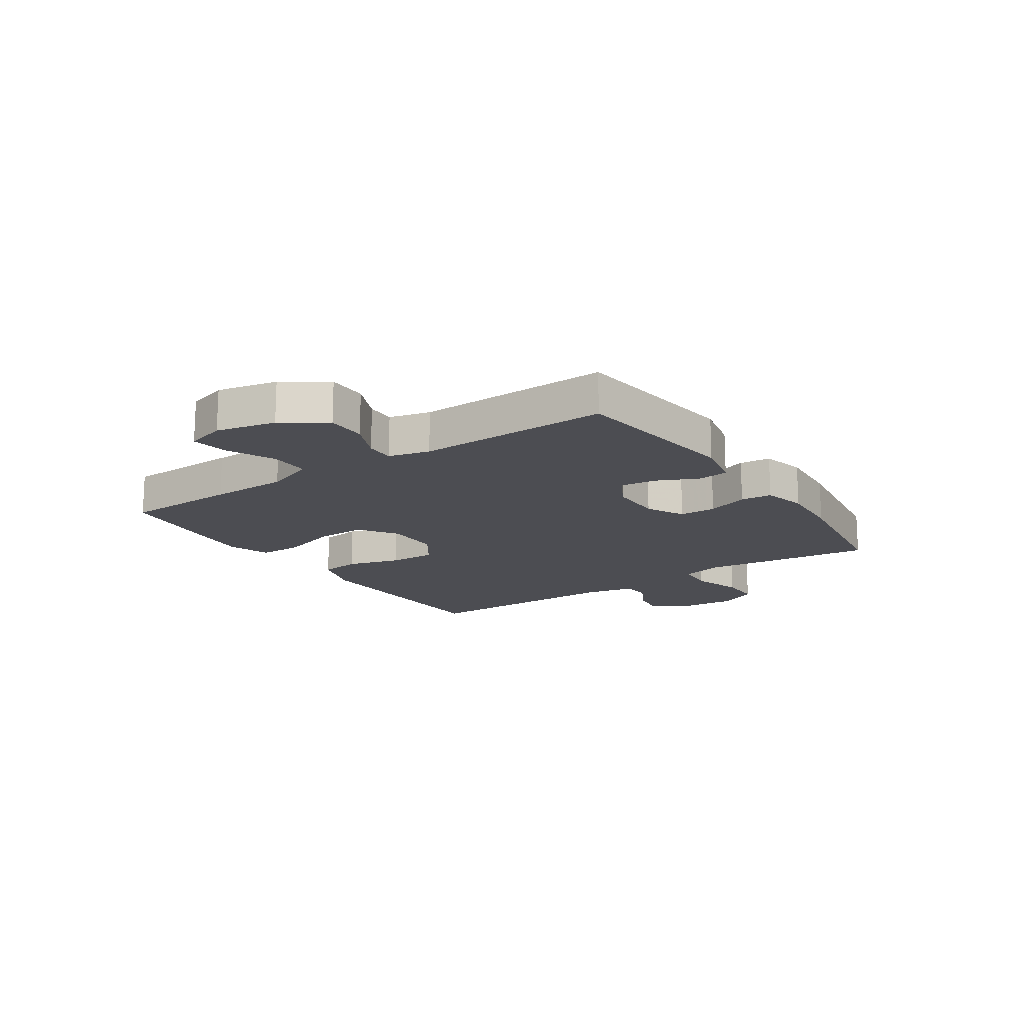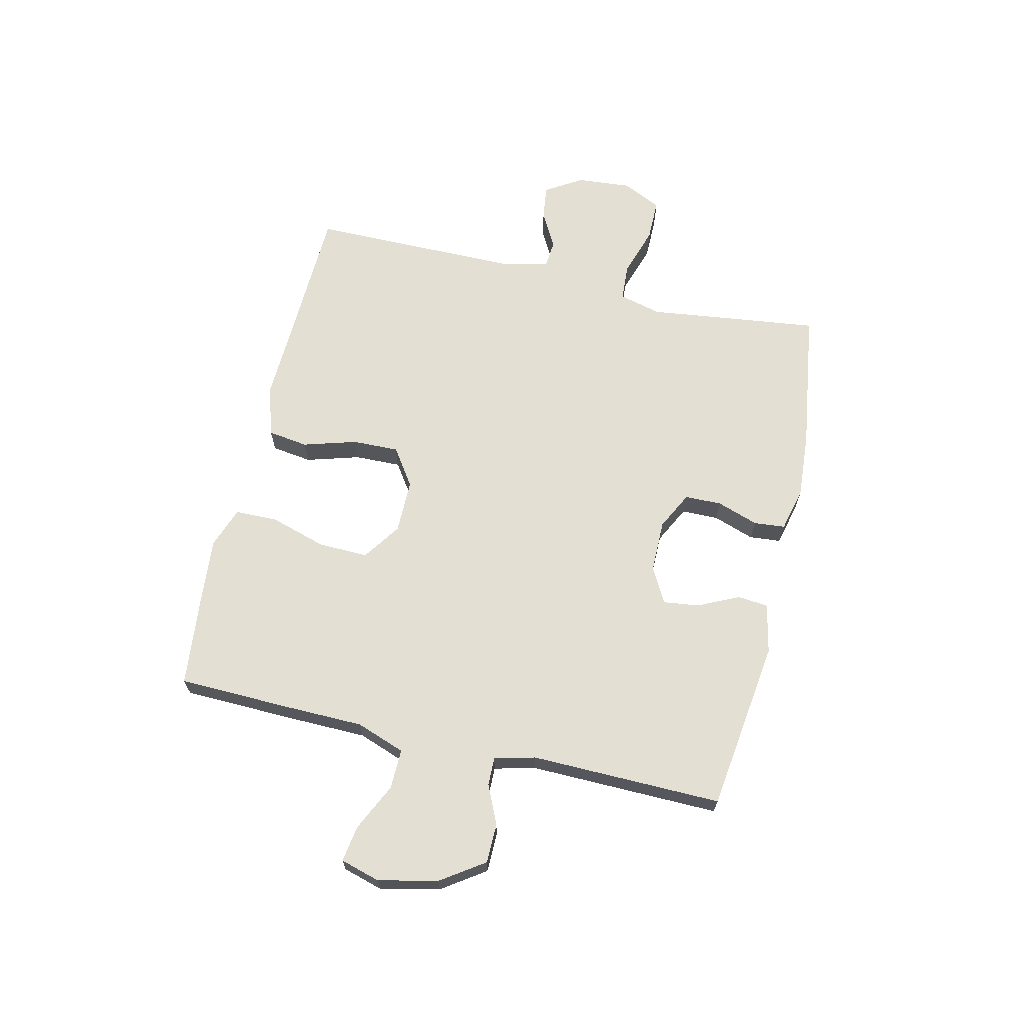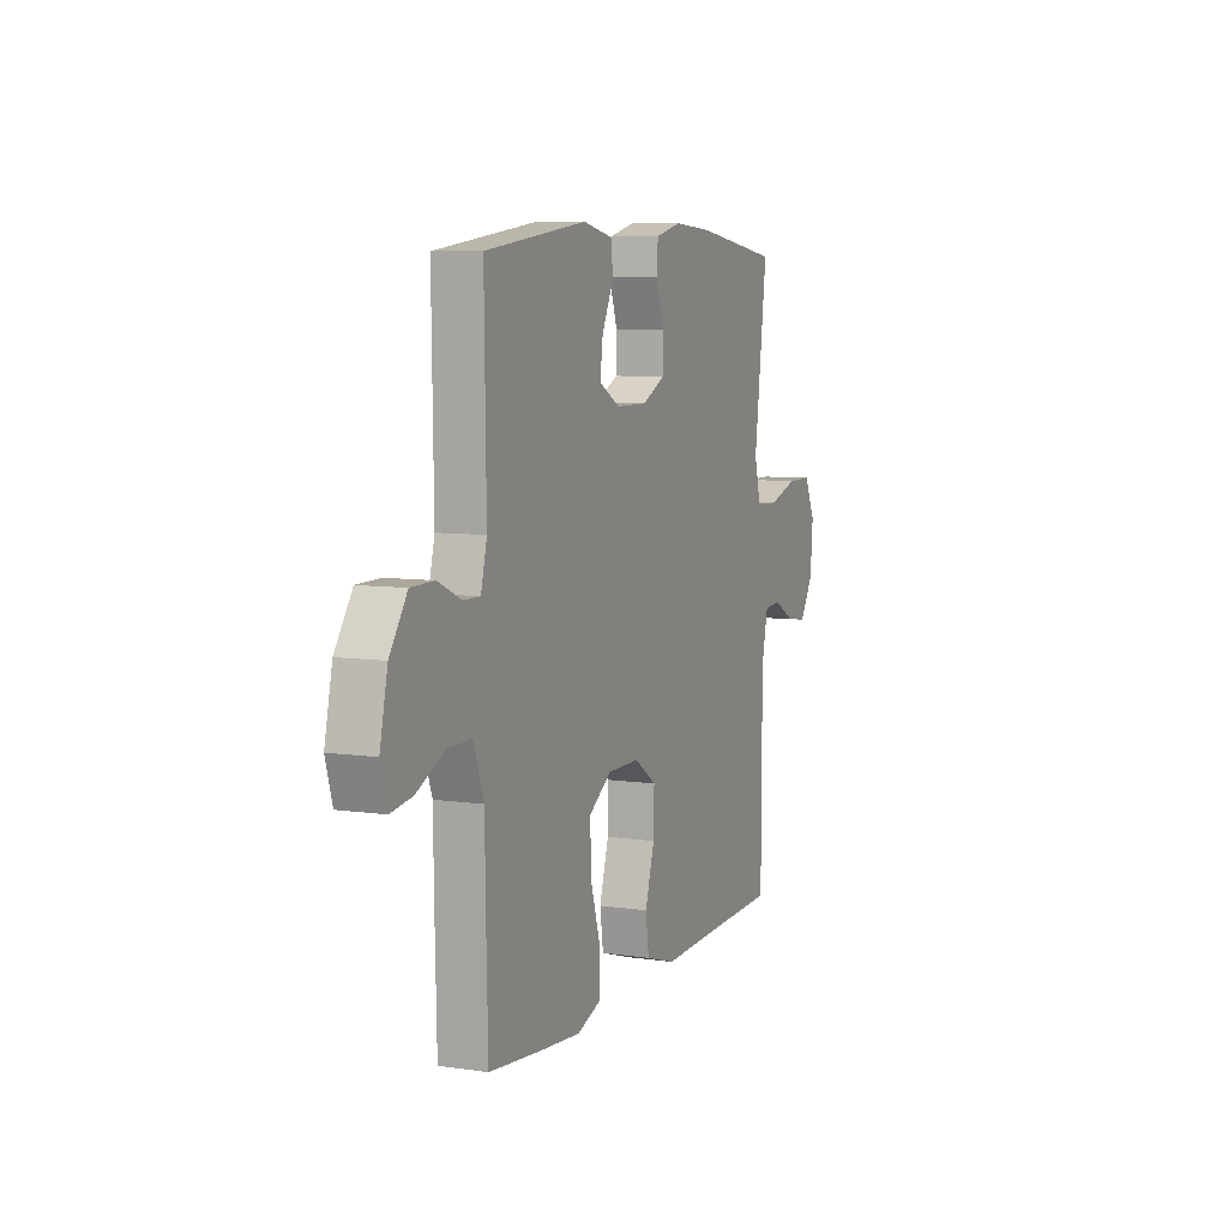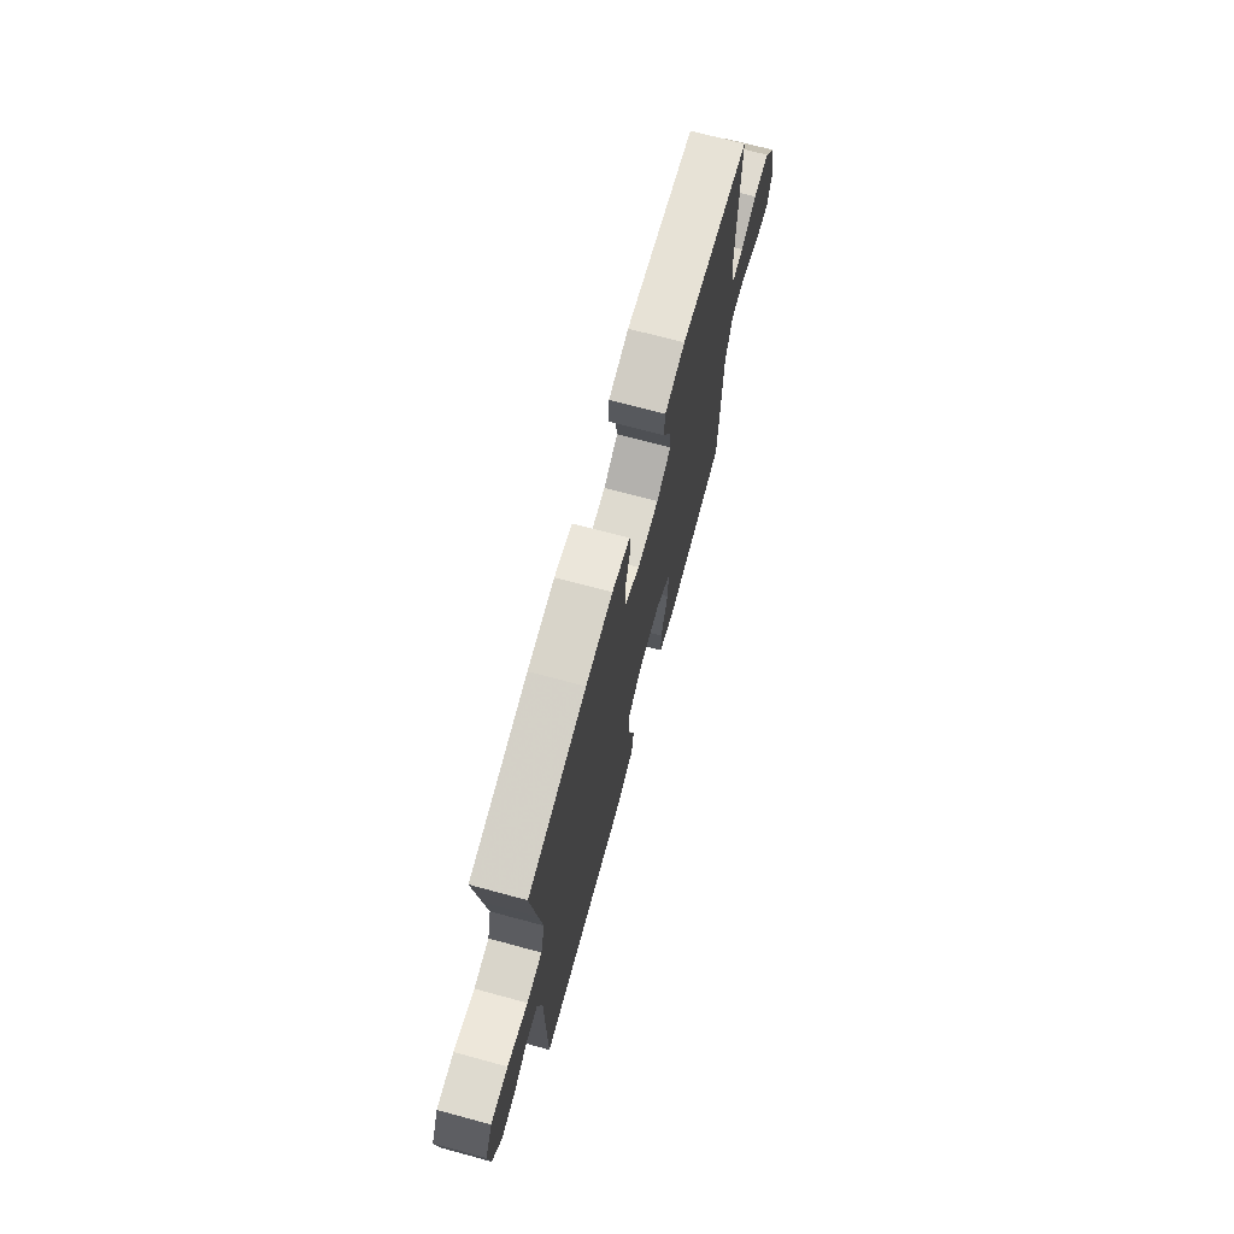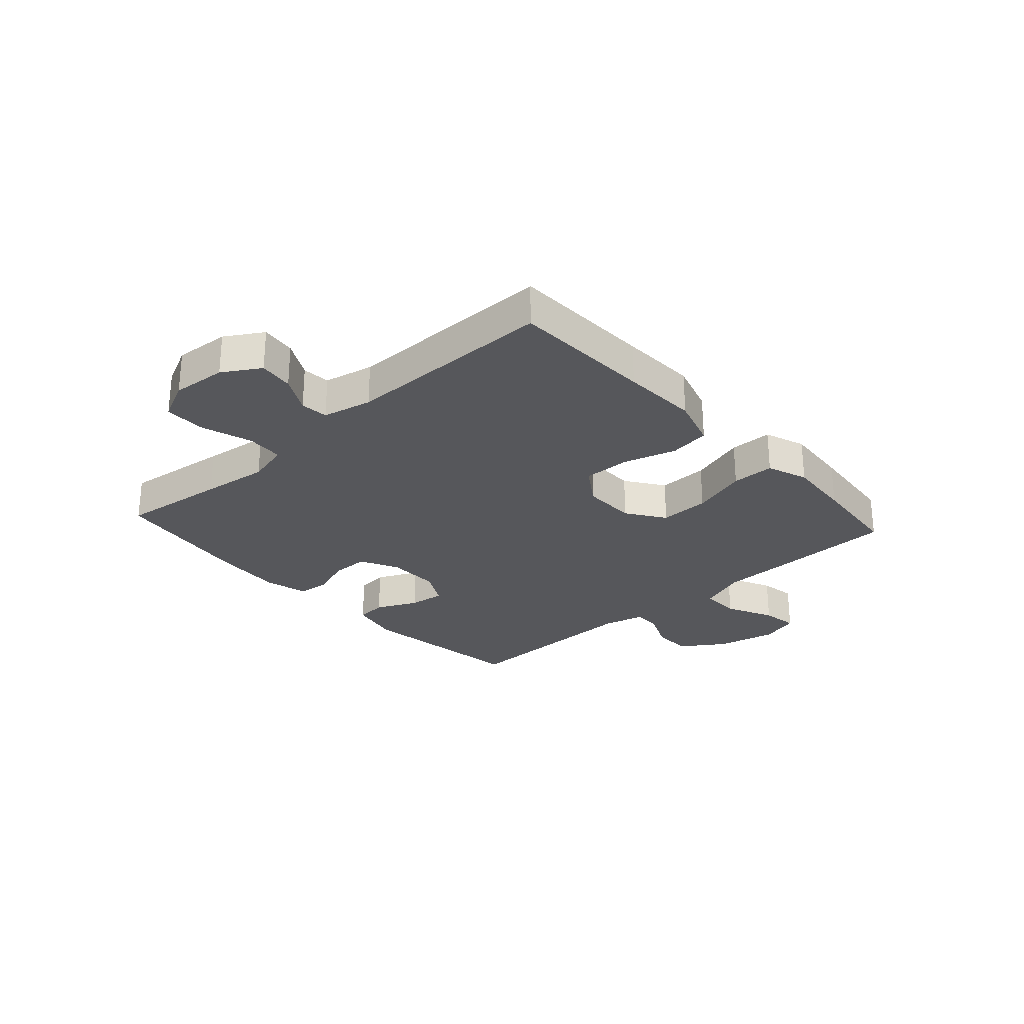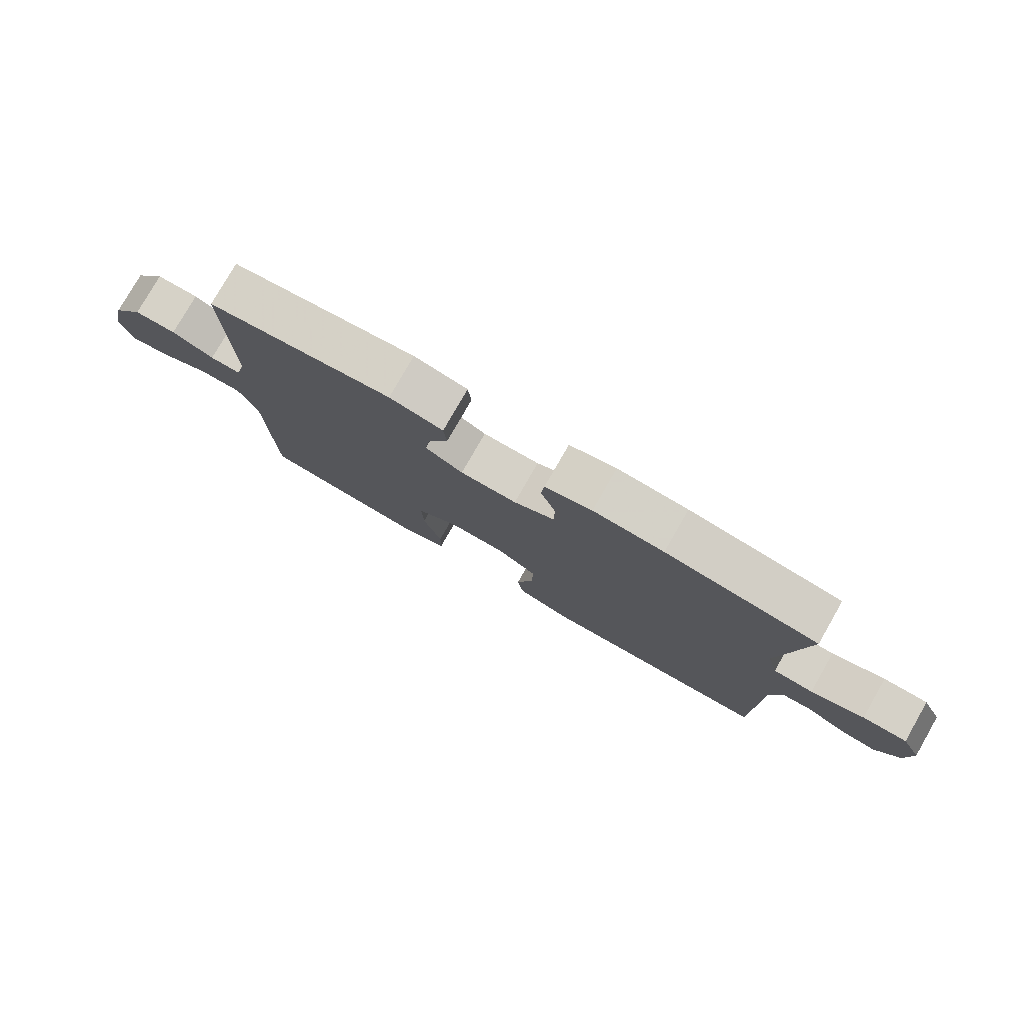
<metadata>
{"format":"obj","ext":"obj","renderer":"f3d","projection":"perspective","resolution":1024,"background":"white","views":[{"elev":-16.3,"azim":-56.0,"up":"+Y"},{"elev":66.5,"azim":-76.9,"up":"+Y"},{"elev":7.4,"azim":-67.3,"up":"+Z"},{"elev":71.0,"azim":105.1,"up":"+Z"},{"elev":-27.1,"azim":132.2,"up":"+Y"},{"elev":78.7,"azim":29.8,"up":"+Z"}]}
</metadata>
<code>
v -0.5 0.07 0.5
v -0.198 0.07 0.54
v -0.11 0.07 0.521
v -0.105 0.07 0.467
v -0.139 0.07 0.395
v -0.147 0.07 0.332
v -0.085 0.07 0.298
v 0.008 0.07 0.298
v 0.075 0.07 0.332
v 0.076 0.07 0.397
v 0.051 0.07 0.47
v 0.056 0.07 0.525
v 0.133 0.07 0.544
v 0.249 0.07 0.536
v 0.5 0.07 0.5
v 0.477 0.07 0.314
v 0.462 0.07 0.197
v 0.481 0.07 0.122
v 0.547 0.07 0.118
v 0.635 0.07 0.146
v 0.709 0.07 0.146
v 0.742 0.07 0.077
v 0.734 0.07 -0.019
v 0.694 0.07 -0.084
v 0.633 0.07 -0.076
v 0.569 0.07 -0.041
v 0.52 0.07 -0.045
v 0.501 0.07 -0.132
v 0.5 0.07 -0.5
v 0.25 0.07 -0.508
v 0.116 0.07 -0.513
v 0.026 0.07 -0.485
v 0.016 0.07 -0.414
v 0.044 0.07 -0.32
v 0.046 0.07 -0.238
v -0.02 0.07 -0.193
v -0.115 0.07 -0.193
v -0.182 0.07 -0.239
v -0.18 0.07 -0.327
v -0.15 0.07 -0.426
v -0.151 0.07 -0.501
v -0.223 0.07 -0.527
v -0.337 0.07 -0.517
v -0.5 0.07 -0.5
v -0.505 0.07 -0.3
v -0.507 0.07 -0.163
v -0.538 0.07 -0.077
v -0.608 0.07 -0.078
v -0.692 0.07 -0.118
v -0.756 0.07 -0.128
v -0.776 0.07 -0.059
v -0.753 0.07 0.046
v -0.701 0.07 0.122
v -0.632 0.07 0.123
v -0.563 0.07 0.092
v -0.513 0.07 0.091
v -0.495 0.07 0.163
v -0.5 0 0.5
v -0.198 0 0.54
v -0.11 0 0.521
v -0.105 0 0.467
v -0.139 0 0.395
v -0.147 0 0.332
v -0.085 0 0.298
v 0.008 0 0.298
v 0.075 0 0.332
v 0.076 0 0.397
v 0.051 0 0.47
v 0.056 0 0.525
v 0.133 0 0.544
v 0.249 0 0.536
v 0.5 0 0.5
v 0.477 0 0.314
v 0.462 0 0.197
v 0.481 0 0.122
v 0.547 0 0.118
v 0.635 0 0.146
v 0.709 0 0.146
v 0.742 0 0.077
v 0.734 0 -0.019
v 0.694 0 -0.084
v 0.633 0 -0.076
v 0.569 0 -0.041
v 0.52 0 -0.045
v 0.501 0 -0.132
v 0.5 0 -0.5
v 0.25 0 -0.508
v 0.116 0 -0.513
v 0.026 0 -0.485
v 0.016 0 -0.414
v 0.044 0 -0.32
v 0.046 0 -0.238
v -0.02 0 -0.193
v -0.115 0 -0.193
v -0.182 0 -0.239
v -0.18 0 -0.327
v -0.15 0 -0.426
v -0.151 0 -0.501
v -0.223 0 -0.527
v -0.337 0 -0.517
v -0.5 0 -0.5
v -0.505 0 -0.3
v -0.507 0 -0.163
v -0.538 0 -0.077
v -0.608 0 -0.078
v -0.692 0 -0.118
v -0.756 0 -0.128
v -0.776 0 -0.059
v -0.753 0 0.046
v -0.701 0 0.122
v -0.632 0 0.123
v -0.563 0 0.092
v -0.513 0 0.091
v -0.495 0 0.163
f 53 54 55
f 52 53 55
f 51 52 55
f 50 51 55
f 49 50 55
f 48 49 55
f 47 48 55 56
f 46 47 56 57
f 45 46 57
f 44 45 57
f 43 44 57
f 42 43 57
f 41 42 57
f 40 41 57
f 39 40 57
f 32 33 34
f 31 32 34
f 30 31 34
f 30 34 35
f 29 30 35
f 28 29 35
f 27 28 35 36
f 24 25 26
f 23 24 26
f 22 23 26
f 21 22 26
f 20 21 26
f 19 20 26
f 18 19 26 27
f 27 36 37
f 18 27 37
f 17 18 37
f 15 16 17
f 14 15 17
f 13 14 17
f 12 13 17
f 11 12 17
f 10 11 17
f 3 4 5
f 2 3 5
f 1 2 5
f 57 1 5
f 57 5 6
f 38 39 57
f 57 6 7
f 38 57 7
f 37 38 7
f 17 37 7 8
f 9 10 17
f 8 9 17
f 112 111 110
f 112 110 109
f 112 109 108
f 112 108 107
f 112 107 106
f 112 106 105
f 113 112 105 104
f 114 113 104 103
f 114 103 102
f 114 102 101
f 114 101 100
f 114 100 99
f 114 99 98
f 114 98 97
f 114 97 96
f 91 90 89
f 91 89 88
f 91 88 87
f 92 91 87
f 92 87 86
f 92 86 85
f 93 92 85 84
f 83 82 81
f 83 81 80
f 83 80 79
f 83 79 78
f 83 78 77
f 83 77 76
f 84 83 76 75
f 94 93 84
f 94 84 75
f 94 75 74
f 74 73 72
f 74 72 71
f 74 71 70
f 74 70 69
f 74 69 68
f 74 68 67
f 62 61 60
f 62 60 59
f 62 59 58
f 62 58 114
f 63 62 114
f 114 96 95
f 64 63 114
f 64 114 95
f 64 95 94
f 65 64 94 74
f 74 67 66
f 74 66 65
f 1 58 59 2
f 2 59 60 3
f 3 60 61 4
f 4 61 62 5
f 5 62 63 6
f 6 63 64 7
f 7 64 65 8
f 8 65 66 9
f 9 66 67 10
f 10 67 68 11
f 11 68 69 12
f 12 69 70 13
f 13 70 71 14
f 14 71 72 15
f 15 72 73 16
f 16 73 74 17
f 17 74 75 18
f 18 75 76 19
f 19 76 77 20
f 20 77 78 21
f 21 78 79 22
f 22 79 80 23
f 23 80 81 24
f 24 81 82 25
f 25 82 83 26
f 26 83 84 27
f 27 84 85 28
f 28 85 86 29
f 29 86 87 30
f 30 87 88 31
f 31 88 89 32
f 32 89 90 33
f 33 90 91 34
f 34 91 92 35
f 35 92 93 36
f 36 93 94 37
f 37 94 95 38
f 38 95 96 39
f 39 96 97 40
f 40 97 98 41
f 41 98 99 42
f 42 99 100 43
f 43 100 101 44
f 44 101 102 45
f 45 102 103 46
f 46 103 104 47
f 47 104 105 48
f 48 105 106 49
f 49 106 107 50
f 50 107 108 51
f 51 108 109 52
f 52 109 110 53
f 53 110 111 54
f 54 111 112 55
f 55 112 113 56
f 56 113 114 57
f 57 114 58 1

</code>
